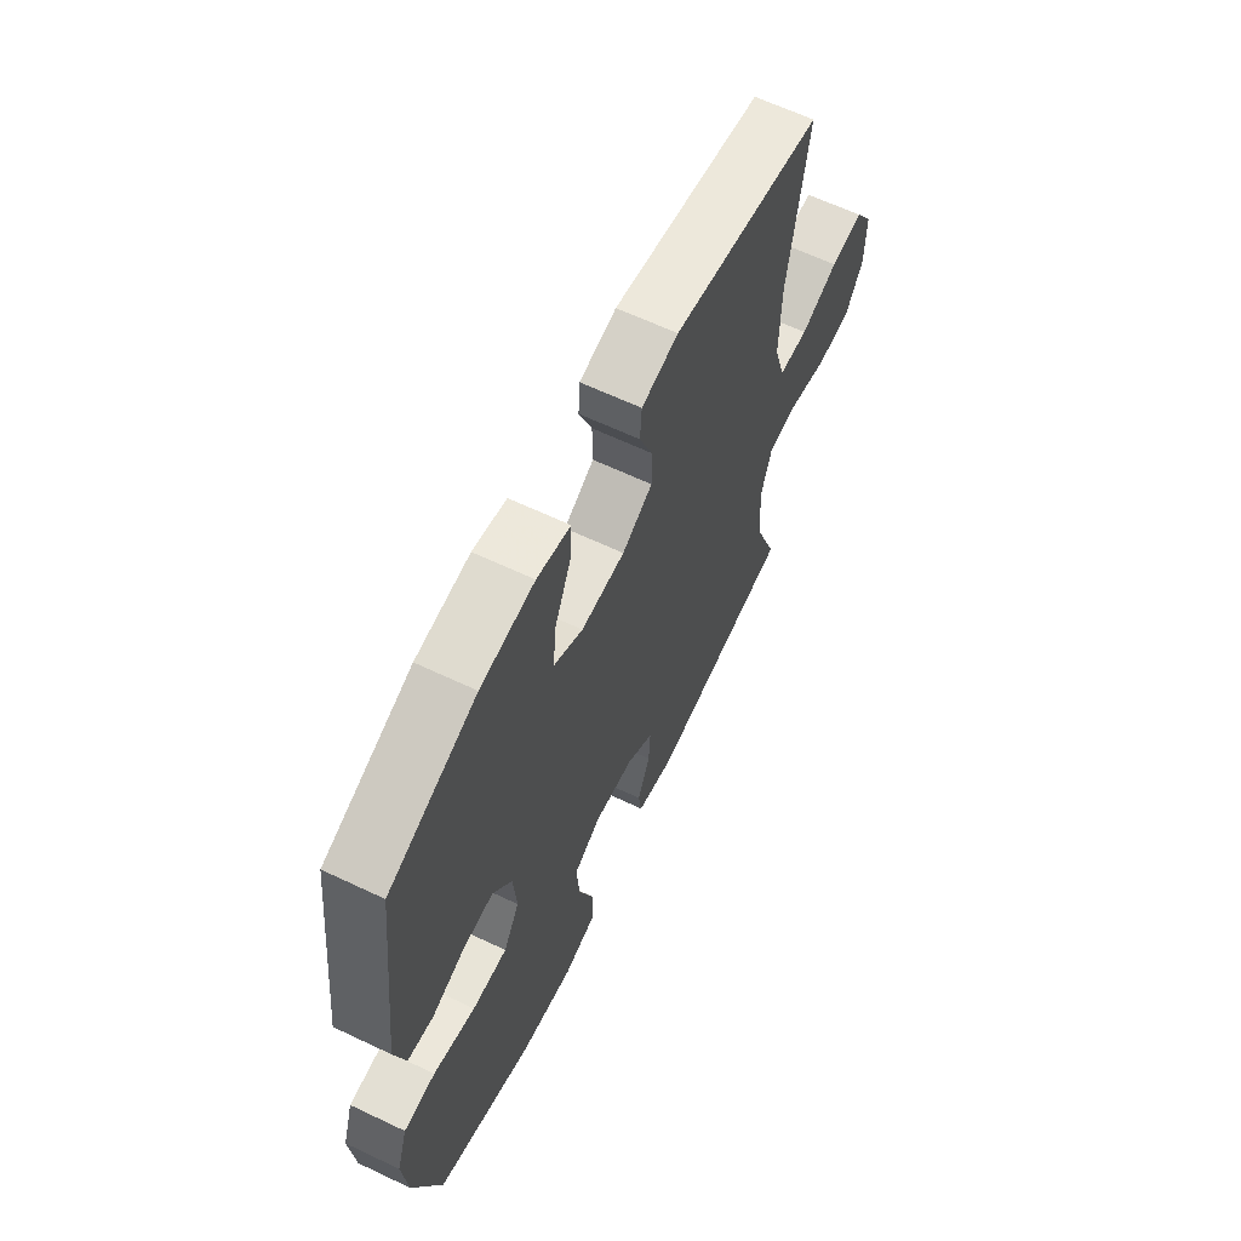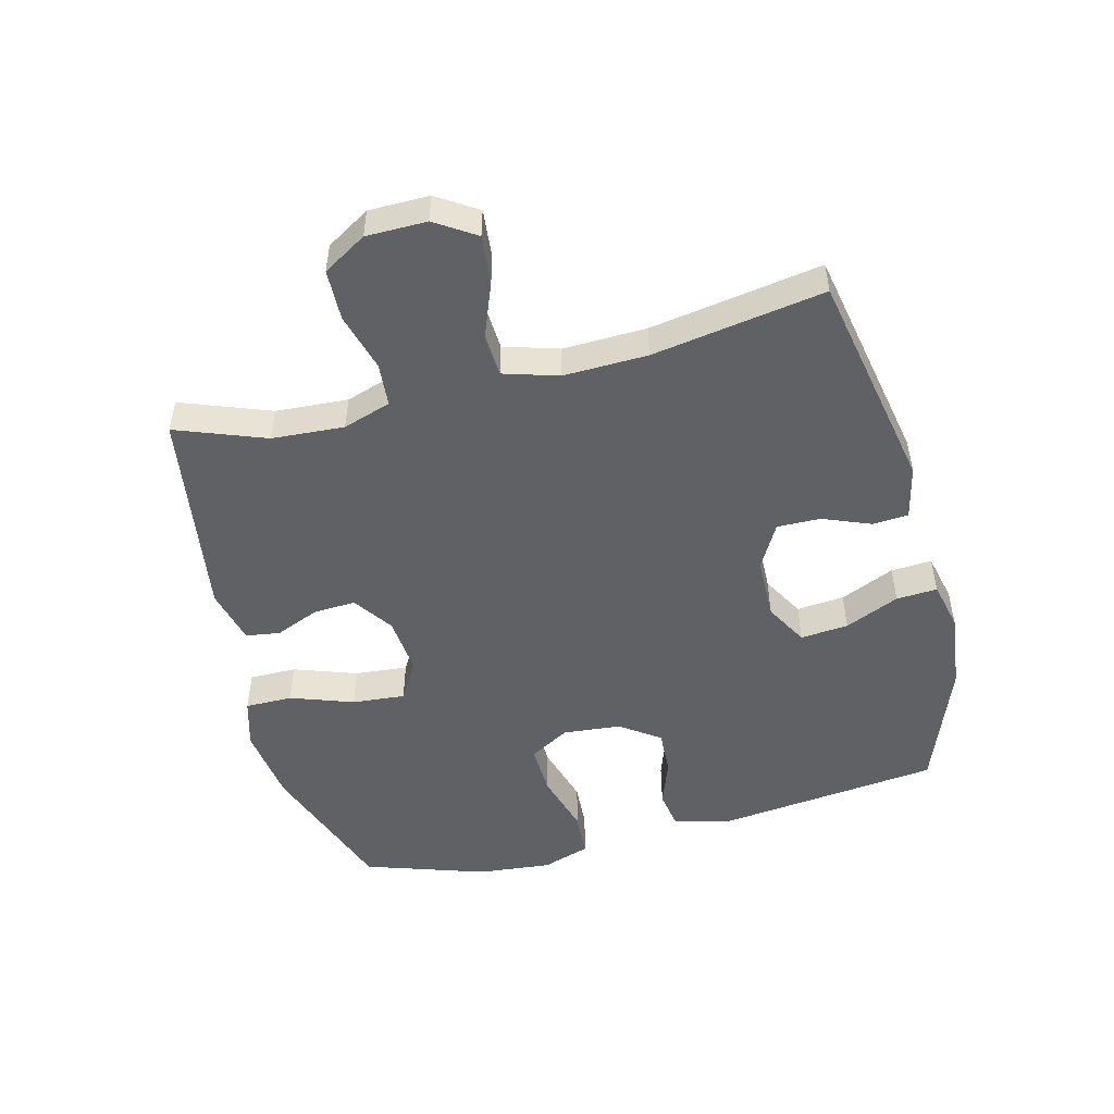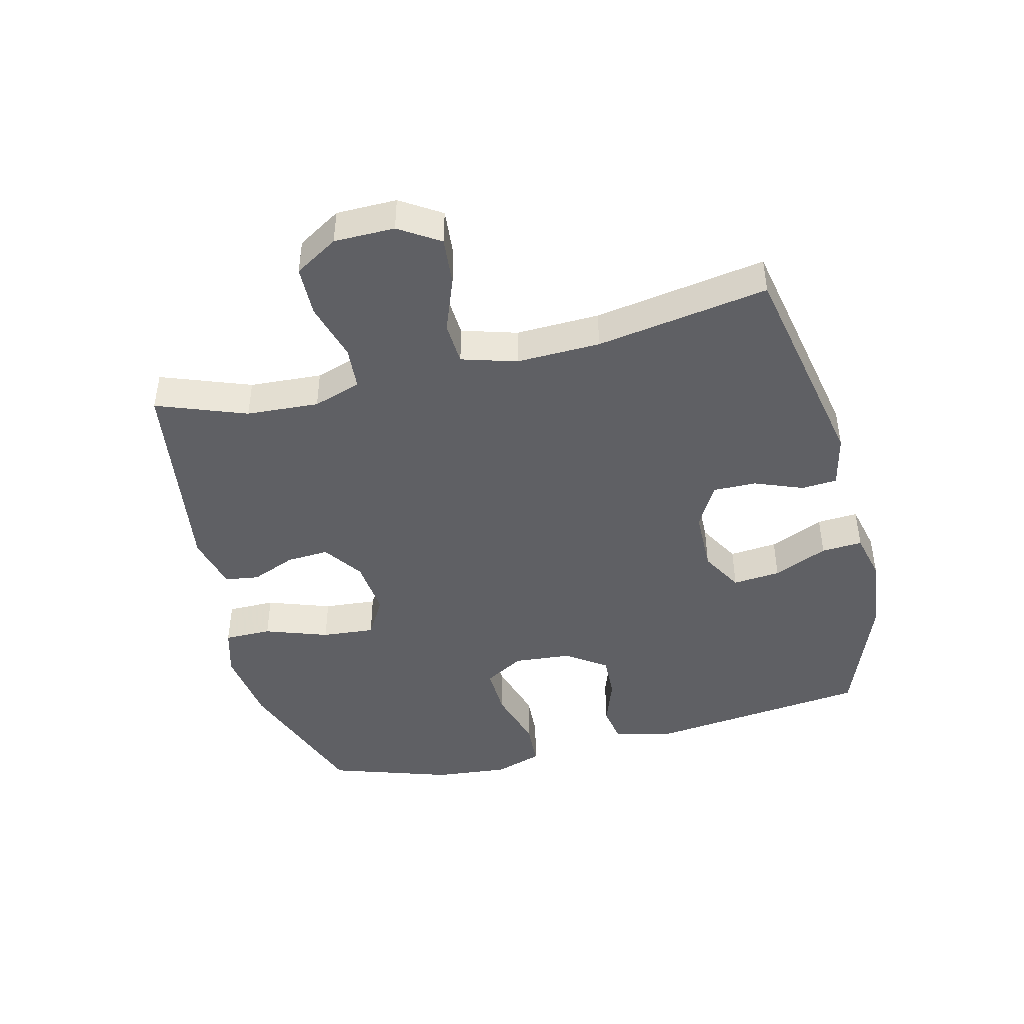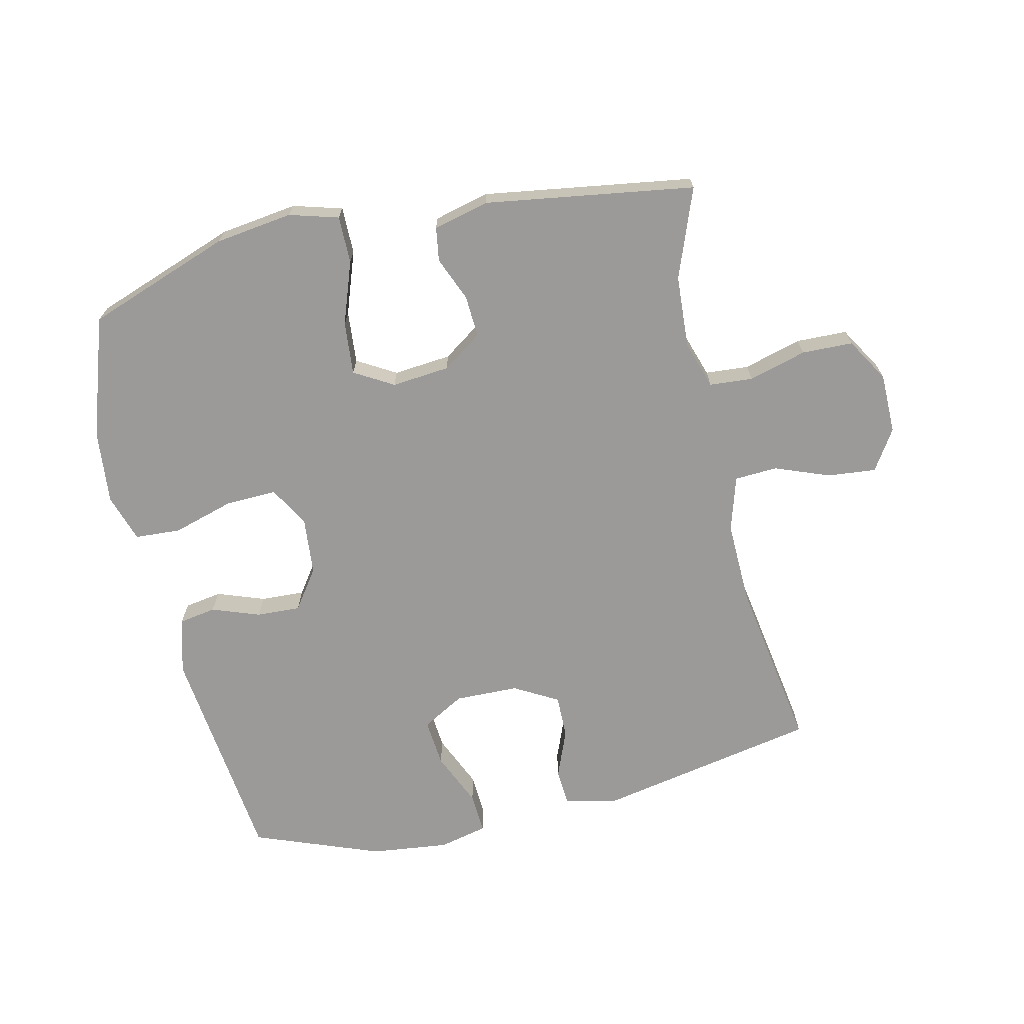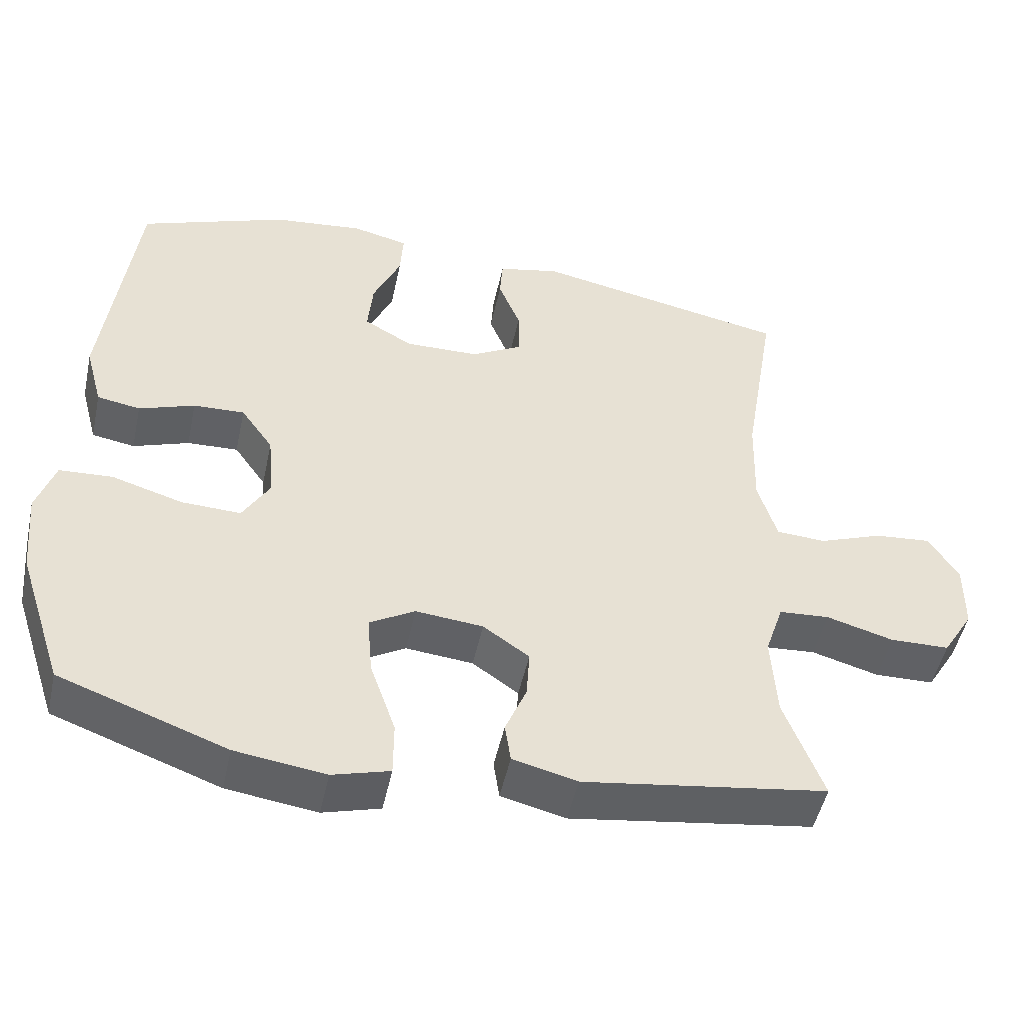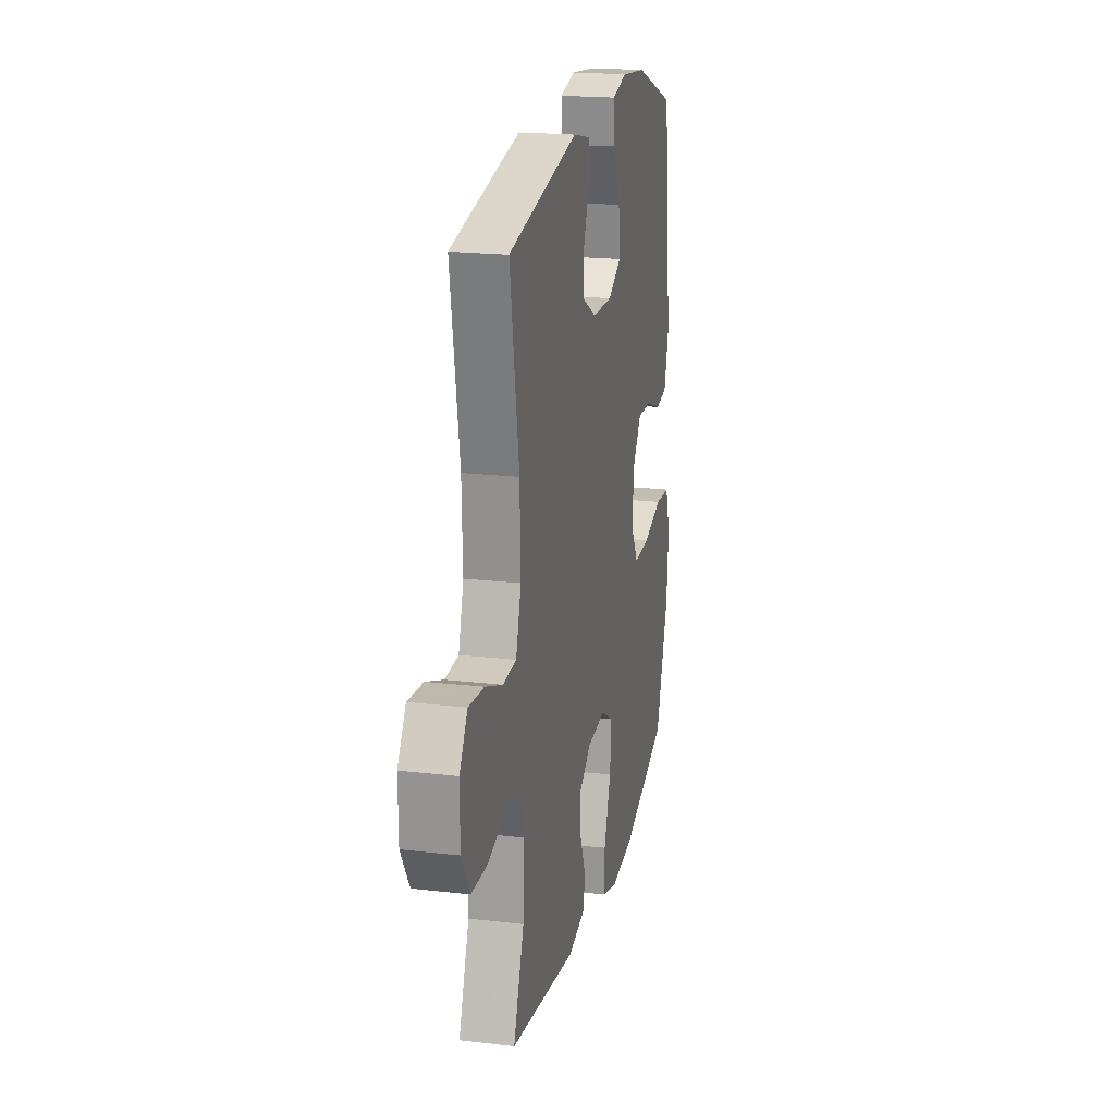
<metadata>
{"format":"obj","ext":"obj","renderer":"f3d","projection":"perspective","resolution":1024,"background":"white","views":[{"elev":63.6,"azim":115.6,"up":"+Z"},{"elev":-50.1,"azim":-75.8,"up":"+Y"},{"elev":-44.5,"azim":-76.1,"up":"+Y"},{"elev":-69.3,"azim":-167.3,"up":"+Y"},{"elev":-49.5,"azim":167.8,"up":"+Z"},{"elev":19.9,"azim":-77.7,"up":"+Z"}]}
</metadata>
<code>
v -0.5 0.07 0.5
v -0.15 0.07 0.569
v -0.065 0.07 0.55
v -0.061 0.07 0.493
v -0.091 0.07 0.417
v -0.092 0.07 0.348
v -0.022 0.07 0.309
v 0.079 0.07 0.307
v 0.146 0.07 0.345
v 0.139 0.07 0.421
v 0.101 0.07 0.507
v 0.097 0.07 0.572
v 0.174 0.07 0.59
v 0.298 0.07 0.576
v 0.5 0.07 0.5
v 0.542 0.07 0.144
v 0.518 0.07 0.055
v 0.459 0.07 0.045
v 0.383 0.07 0.072
v 0.313 0.07 0.075
v 0.269 0.07 0.012
v 0.261 0.07 -0.08
v 0.298 0.07 -0.143
v 0.379 0.07 -0.14
v 0.476 0.07 -0.111
v 0.549 0.07 -0.115
v 0.574 0.07 -0.191
v 0.563 0.07 -0.308
v 0.5 0.07 -0.5
v 0.272 0.07 -0.583
v 0.149 0.07 -0.6
v 0.071 0.07 -0.578
v 0.071 0.07 -0.503
v 0.106 0.07 -0.403
v 0.113 0.07 -0.319
v 0.051 0.07 -0.283
v -0.041 0.07 -0.292
v -0.104 0.07 -0.336
v -0.1 0.07 -0.403
v -0.071 0.07 -0.473
v -0.079 0.07 -0.527
v -0.167 0.07 -0.549
v -0.5 0.07 -0.5
v -0.447 0.07 -0.358
v -0.44 0.07 -0.243
v -0.465 0.07 -0.167
v -0.534 0.07 -0.162
v -0.626 0.07 -0.188
v -0.707 0.07 -0.186
v -0.749 0.07 -0.117
v -0.75 0.07 -0.021
v -0.709 0.07 0.043
v -0.632 0.07 0.036
v -0.545 0.07 0.003
v -0.477 0.07 0.007
v -0.451 0.07 0.094
v -0.455 0.07 0.227
v -0.5 0 0.5
v -0.15 0 0.569
v -0.065 0 0.55
v -0.061 0 0.493
v -0.091 0 0.417
v -0.092 0 0.348
v -0.022 0 0.309
v 0.079 0 0.307
v 0.146 0 0.345
v 0.139 0 0.421
v 0.101 0 0.507
v 0.097 0 0.572
v 0.174 0 0.59
v 0.298 0 0.576
v 0.5 0 0.5
v 0.542 0 0.144
v 0.518 0 0.055
v 0.459 0 0.045
v 0.383 0 0.072
v 0.313 0 0.075
v 0.269 0 0.012
v 0.261 0 -0.08
v 0.298 0 -0.143
v 0.379 0 -0.14
v 0.476 0 -0.111
v 0.549 0 -0.115
v 0.574 0 -0.191
v 0.563 0 -0.308
v 0.5 0 -0.5
v 0.272 0 -0.583
v 0.149 0 -0.6
v 0.071 0 -0.578
v 0.071 0 -0.503
v 0.106 0 -0.403
v 0.113 0 -0.319
v 0.051 0 -0.283
v -0.041 0 -0.292
v -0.104 0 -0.336
v -0.1 0 -0.403
v -0.071 0 -0.473
v -0.079 0 -0.527
v -0.167 0 -0.549
v -0.5 0 -0.5
v -0.447 0 -0.358
v -0.44 0 -0.243
v -0.465 0 -0.167
v -0.534 0 -0.162
v -0.626 0 -0.188
v -0.707 0 -0.186
v -0.749 0 -0.117
v -0.75 0 -0.021
v -0.709 0 0.043
v -0.632 0 0.036
v -0.545 0 0.003
v -0.477 0 0.007
v -0.451 0 0.094
v -0.455 0 0.227
f 52 53 54
f 51 52 54
f 50 51 54
f 49 50 54
f 48 49 54
f 47 48 54
f 46 47 54 55
f 45 46 55 56
f 42 43 44
f 41 42 44
f 40 41 44
f 39 40 44
f 38 39 44 45
f 45 56 57
f 38 45 57
f 37 38 57
f 32 33 34
f 31 32 34
f 30 31 34
f 29 30 34
f 28 29 34
f 27 28 34
f 26 27 34
f 25 26 34
f 24 25 34
f 23 24 34 35
f 22 23 35 36
f 17 18 19
f 16 17 19
f 15 16 19
f 14 15 19
f 13 14 19
f 12 13 19
f 11 12 19
f 10 11 19
f 9 10 19 20
f 8 9 20 21
f 3 4 5
f 2 3 5
f 1 2 5
f 57 1 5
f 57 5 6
f 36 37 57
f 22 36 57
f 21 22 57
f 8 21 57
f 7 8 57
f 6 7 57
f 111 110 109
f 111 109 108
f 111 108 107
f 111 107 106
f 111 106 105
f 111 105 104
f 112 111 104 103
f 113 112 103 102
f 101 100 99
f 101 99 98
f 101 98 97
f 101 97 96
f 102 101 96 95
f 114 113 102
f 114 102 95
f 114 95 94
f 91 90 89
f 91 89 88
f 91 88 87
f 91 87 86
f 91 86 85
f 91 85 84
f 91 84 83
f 91 83 82
f 91 82 81
f 92 91 81 80
f 93 92 80 79
f 76 75 74
f 76 74 73
f 76 73 72
f 76 72 71
f 76 71 70
f 76 70 69
f 76 69 68
f 76 68 67
f 77 76 67 66
f 78 77 66 65
f 62 61 60
f 62 60 59
f 62 59 58
f 62 58 114
f 63 62 114
f 114 94 93
f 114 93 79
f 114 79 78
f 114 78 65
f 114 65 64
f 114 64 63
f 1 58 59 2
f 2 59 60 3
f 3 60 61 4
f 4 61 62 5
f 5 62 63 6
f 6 63 64 7
f 7 64 65 8
f 8 65 66 9
f 9 66 67 10
f 10 67 68 11
f 11 68 69 12
f 12 69 70 13
f 13 70 71 14
f 14 71 72 15
f 15 72 73 16
f 16 73 74 17
f 17 74 75 18
f 18 75 76 19
f 19 76 77 20
f 20 77 78 21
f 21 78 79 22
f 22 79 80 23
f 23 80 81 24
f 24 81 82 25
f 25 82 83 26
f 26 83 84 27
f 27 84 85 28
f 28 85 86 29
f 29 86 87 30
f 30 87 88 31
f 31 88 89 32
f 32 89 90 33
f 33 90 91 34
f 34 91 92 35
f 35 92 93 36
f 36 93 94 37
f 37 94 95 38
f 38 95 96 39
f 39 96 97 40
f 40 97 98 41
f 41 98 99 42
f 42 99 100 43
f 43 100 101 44
f 44 101 102 45
f 45 102 103 46
f 46 103 104 47
f 47 104 105 48
f 48 105 106 49
f 49 106 107 50
f 50 107 108 51
f 51 108 109 52
f 52 109 110 53
f 53 110 111 54
f 54 111 112 55
f 55 112 113 56
f 56 113 114 57
f 57 114 58 1

</code>
